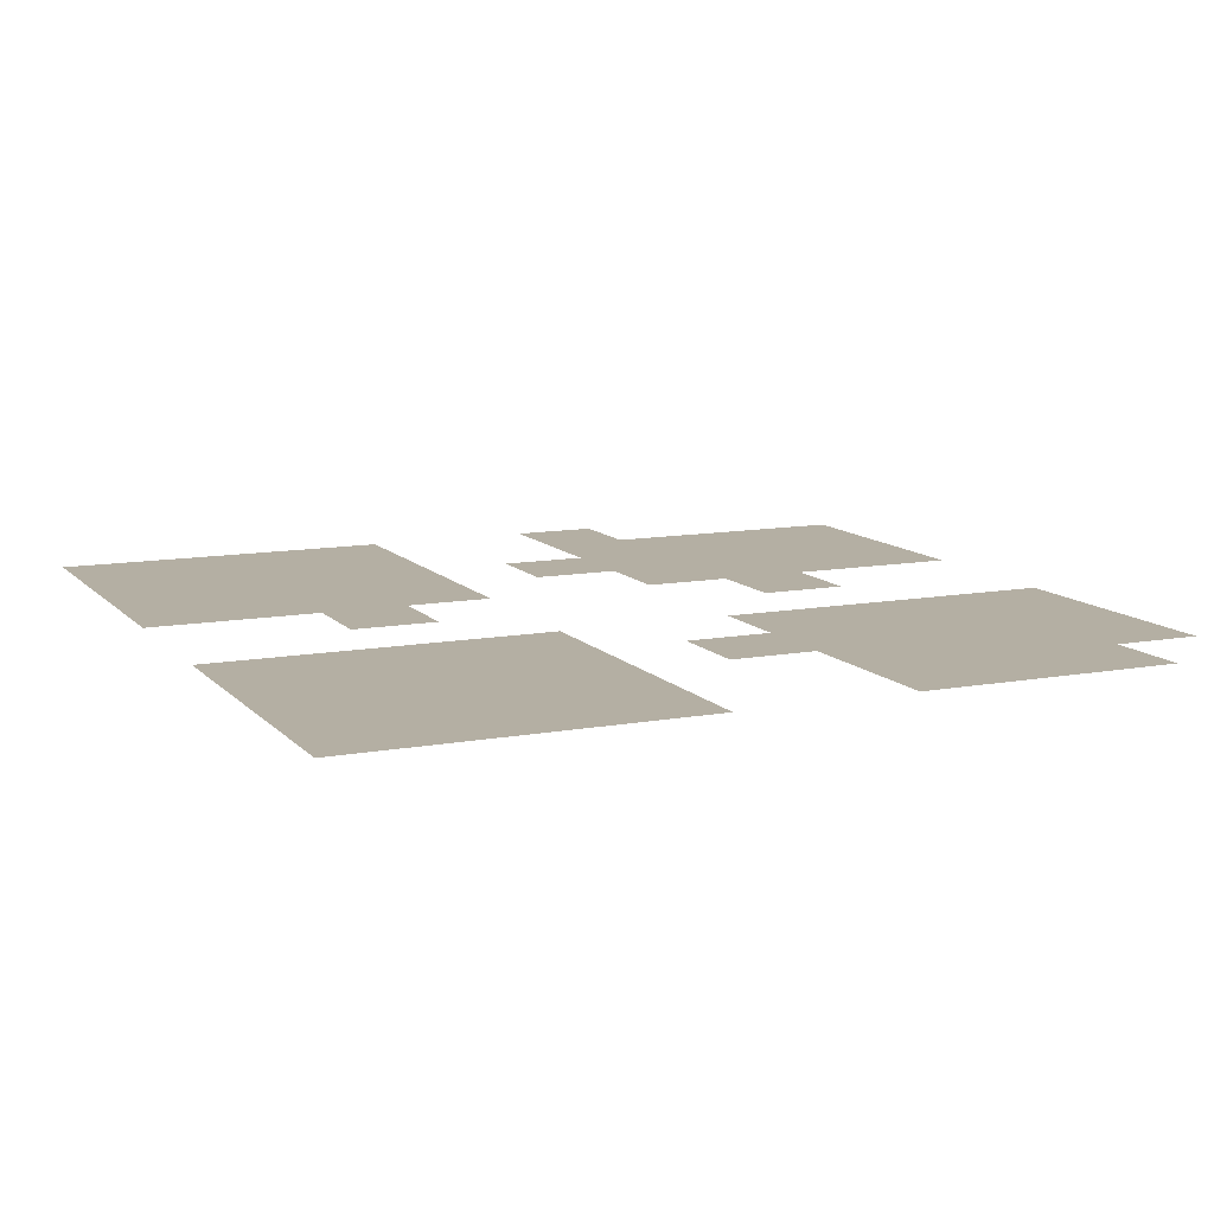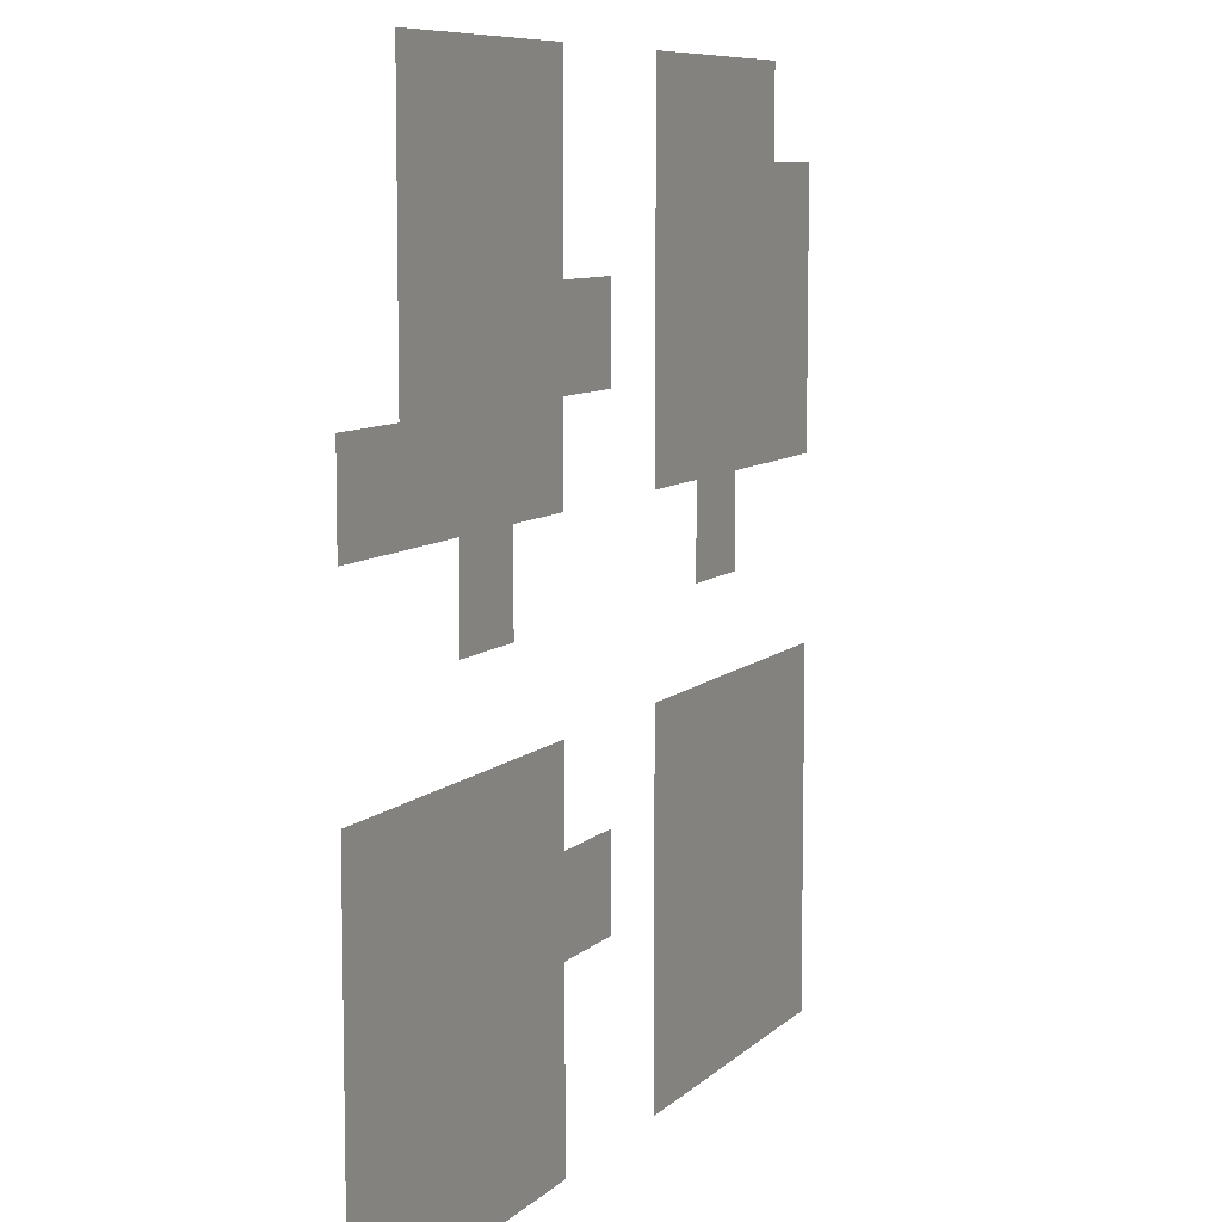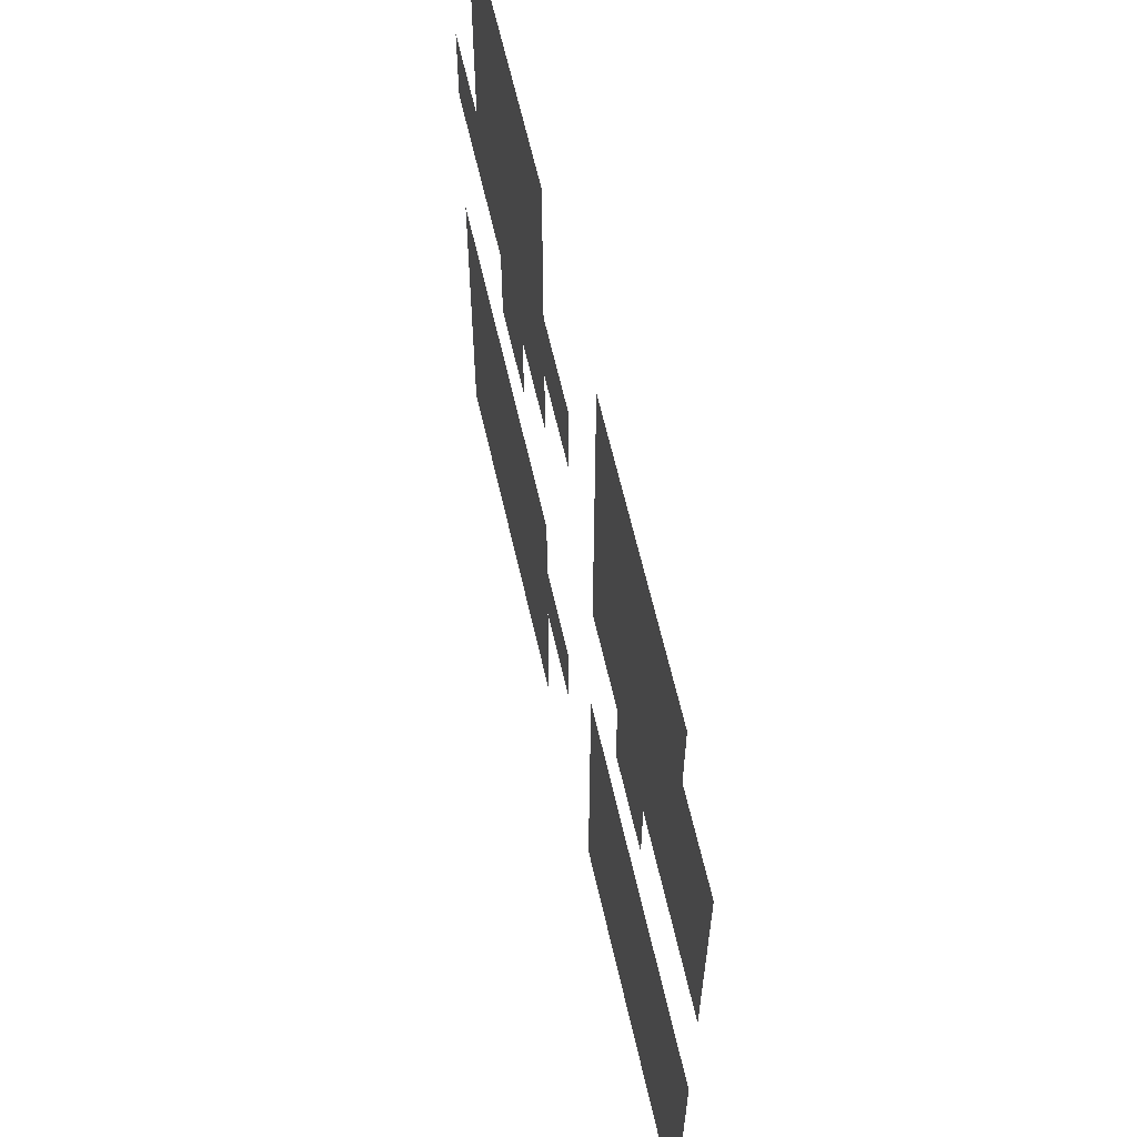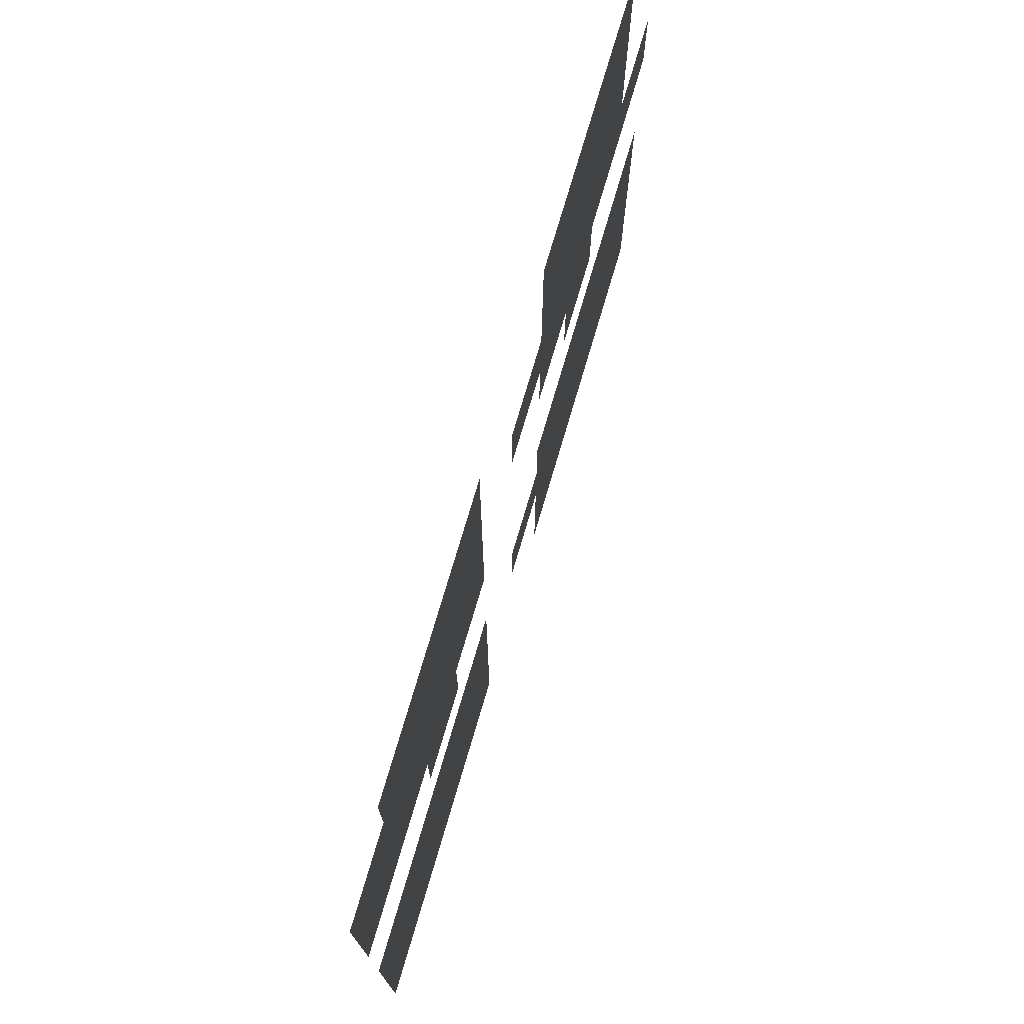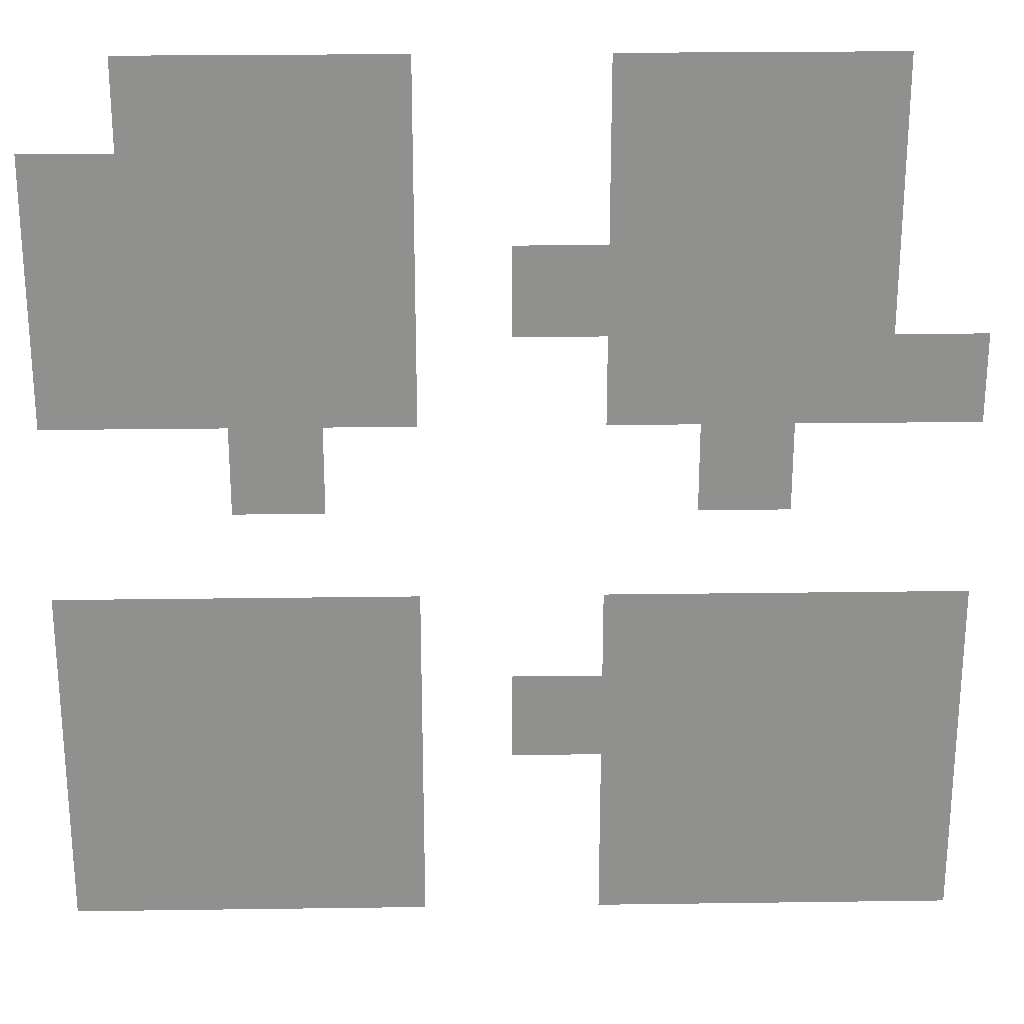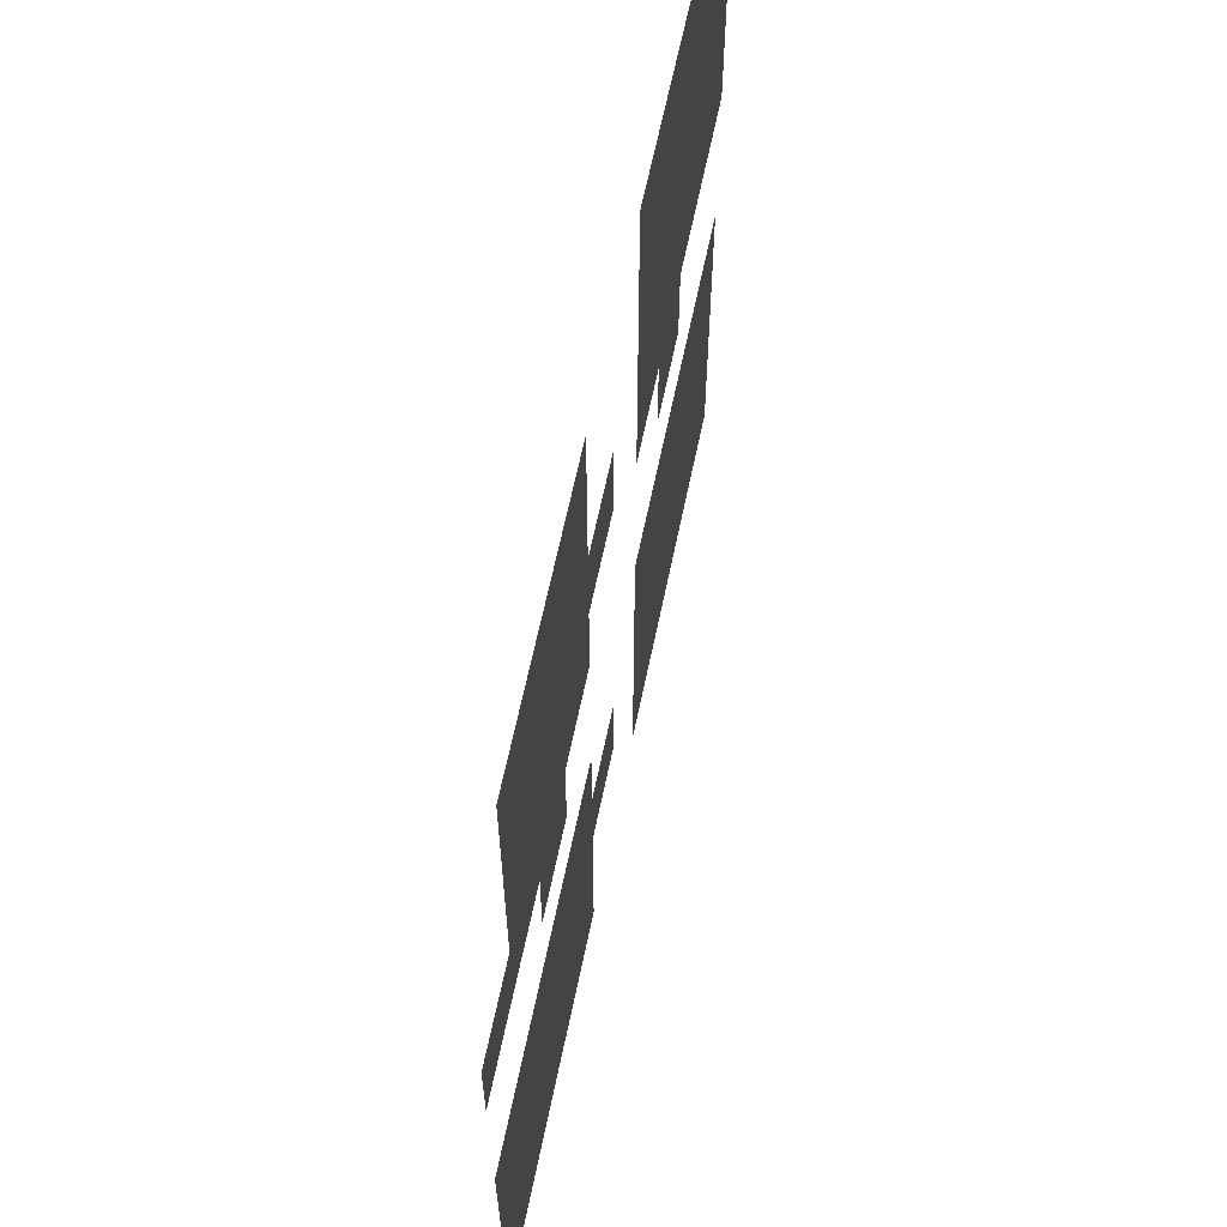
<metadata>
{"format":"obj","ext":"obj","renderer":"f3d","projection":"perspective","resolution":1024,"background":"white","views":[{"elev":11.2,"azim":65.6,"up":"+Z"},{"elev":8.3,"azim":-65.9,"up":"+Y"},{"elev":63.1,"azim":77.2,"up":"+Y"},{"elev":75.9,"azim":106.5,"up":"+Y"},{"elev":24.5,"azim":178.7,"up":"+Y"},{"elev":64.0,"azim":-78.3,"up":"+Y"}]}
</metadata>
<code>
v -1 -1 0
v -2 -1 0
v -2 0 0
v -1 0 0
v -2 -1 0
v -3 -1 0
v -3 0 0
v -2 0 0
v -3 -1 0
v -4 -1 0
v -4 0 0
v -3 0 0
v -6 -1 0
v -7 -1 0
v -7 0 0
v -6 0 0
v -7 -1 0
v -8 -1 0
v -8 0 0
v -7 0 0
v -8 -1 0
v -9 -1 0
v -9 0 0
v -8 0 0
v 0 -2 0
v -1 -2 0
v -1 -1 0
v 0 -1 0
v -1 -2 0
v -2 -2 0
v -2 -1 0
v -1 -1 0
v -2 -2 0
v -3 -2 0
v -3 -1 0
v -2 -1 0
v -3 -2 0
v -4 -2 0
v -4 -1 0
v -3 -1 0
v -6 -2 0
v -7 -2 0
v -7 -1 0
v -6 -1 0
v -7 -2 0
v -8 -2 0
v -8 -1 0
v -7 -1 0
v -8 -2 0
v -9 -2 0
v -9 -1 0
v -8 -1 0
v 0 -3 0
v -1 -3 0
v -1 -2 0
v 0 -2 0
v -1 -3 0
v -2 -3 0
v -2 -2 0
v -1 -2 0
v -2 -3 0
v -3 -3 0
v -3 -2 0
v -2 -2 0
v -3 -3 0
v -4 -3 0
v -4 -2 0
v -3 -2 0
v -5 -3 0
v -6 -3 0
v -6 -2 0
v -5 -2 0
v -6 -3 0
v -7 -3 0
v -7 -2 0
v -6 -2 0
v -7 -3 0
v -8 -3 0
v -8 -2 0
v -7 -2 0
v -8 -3 0
v -9 -3 0
v -9 -2 0
v -8 -2 0
v 0 -4 0
v -1 -4 0
v -1 -3 0
v 0 -3 0
v -1 -4 0
v -2 -4 0
v -2 -3 0
v -1 -3 0
v -2 -4 0
v -3 -4 0
v -3 -3 0
v -2 -3 0
v -3 -4 0
v -4 -4 0
v -4 -3 0
v -3 -3 0
v -6 -4 0
v -7 -4 0
v -7 -3 0
v -6 -3 0
v -7 -4 0
v -8 -4 0
v -8 -3 0
v -7 -3 0
v -8 -4 0
v -9 -4 0
v -9 -3 0
v -8 -3 0
v -9 -4 0
v -10 -4 0
v -10 -3 0
v -9 -3 0
v -2 -5 0
v -3 -5 0
v -3 -4 0
v -2 -4 0
v -7 -5 0
v -8 -5 0
v -8 -4 0
v -7 -4 0
v 0 -7 0
v -1 -7 0
v -1 -6 0
v 0 -6 0
v -1 -7 0
v -2 -7 0
v -2 -6 0
v -1 -6 0
v -2 -7 0
v -3 -7 0
v -3 -6 0
v -2 -6 0
v -3 -7 0
v -4 -7 0
v -4 -6 0
v -3 -6 0
v -6 -7 0
v -7 -7 0
v -7 -6 0
v -6 -6 0
v -7 -7 0
v -8 -7 0
v -8 -6 0
v -7 -6 0
v -8 -7 0
v -9 -7 0
v -9 -6 0
v -8 -6 0
v -9 -7 0
v -10 -7 0
v -10 -6 0
v -9 -6 0
v 0 -8 0
v -1 -8 0
v -1 -7 0
v 0 -7 0
v -1 -8 0
v -2 -8 0
v -2 -7 0
v -1 -7 0
v -2 -8 0
v -3 -8 0
v -3 -7 0
v -2 -7 0
v -3 -8 0
v -4 -8 0
v -4 -7 0
v -3 -7 0
v -5 -8 0
v -6 -8 0
v -6 -7 0
v -5 -7 0
v -6 -8 0
v -7 -8 0
v -7 -7 0
v -6 -7 0
v -7 -8 0
v -8 -8 0
v -8 -7 0
v -7 -7 0
v -8 -8 0
v -9 -8 0
v -9 -7 0
v -8 -7 0
v -9 -8 0
v -10 -8 0
v -10 -7 0
v -9 -7 0
v 0 -9 0
v -1 -9 0
v -1 -8 0
v 0 -8 0
v -1 -9 0
v -2 -9 0
v -2 -8 0
v -1 -8 0
v -2 -9 0
v -3 -9 0
v -3 -8 0
v -2 -8 0
v -3 -9 0
v -4 -9 0
v -4 -8 0
v -3 -8 0
v -6 -9 0
v -7 -9 0
v -7 -8 0
v -6 -8 0
v -7 -9 0
v -8 -9 0
v -8 -8 0
v -7 -8 0
v -8 -9 0
v -9 -9 0
v -9 -8 0
v -8 -8 0
v -9 -9 0
v -10 -9 0
v -10 -8 0
v -9 -8 0
v 0 -10 0
v -1 -10 0
v -1 -9 0
v 0 -9 0
v -1 -10 0
v -2 -10 0
v -2 -9 0
v -1 -9 0
v -2 -10 0
v -3 -10 0
v -3 -9 0
v -2 -9 0
v -3 -10 0
v -4 -10 0
v -4 -9 0
v -3 -9 0
v -6 -10 0
v -7 -10 0
v -7 -9 0
v -6 -9 0
v -7 -10 0
v -8 -10 0
v -8 -9 0
v -7 -9 0
v -8 -10 0
v -9 -10 0
v -9 -9 0
v -8 -9 0
v -9 -10 0
v -10 -10 0
v -10 -9 0
v -9 -9 0
g Escenario_mesh_0002
f 1 2 3 4
f 5 6 7 8
f 9 10 11 12
f 13 14 15 16
f 17 18 19 20
f 21 22 23 24
f 25 26 27 28
f 29 30 31 32
f 33 34 35 36
f 37 38 39 40
f 41 42 43 44
f 45 46 47 48
f 49 50 51 52
f 53 54 55 56
f 57 58 59 60
f 61 62 63 64
f 65 66 67 68
f 69 70 71 72
f 73 74 75 76
f 77 78 79 80
f 81 82 83 84
f 85 86 87 88
f 89 90 91 92
f 93 94 95 96
f 97 98 99 100
f 101 102 103 104
f 105 106 107 108
f 109 110 111 112
f 113 114 115 116
f 117 118 119 120
f 121 122 123 124
f 125 126 127 128
f 129 130 131 132
f 133 134 135 136
f 137 138 139 140
f 141 142 143 144
f 145 146 147 148
f 149 150 151 152
f 153 154 155 156
f 157 158 159 160
f 161 162 163 164
f 165 166 167 168
f 169 170 171 172
f 173 174 175 176
f 177 178 179 180
f 181 182 183 184
f 185 186 187 188
f 189 190 191 192
f 193 194 195 196
f 197 198 199 200
f 201 202 203 204
f 205 206 207 208
f 209 210 211 212
f 213 214 215 216
f 217 218 219 220
f 221 222 223 224
f 225 226 227 228
f 229 230 231 232
f 233 234 235 236
f 237 238 239 240
f 241 242 243 244
f 245 246 247 248
f 249 250 251 252
f 253 254 255 256

</code>
